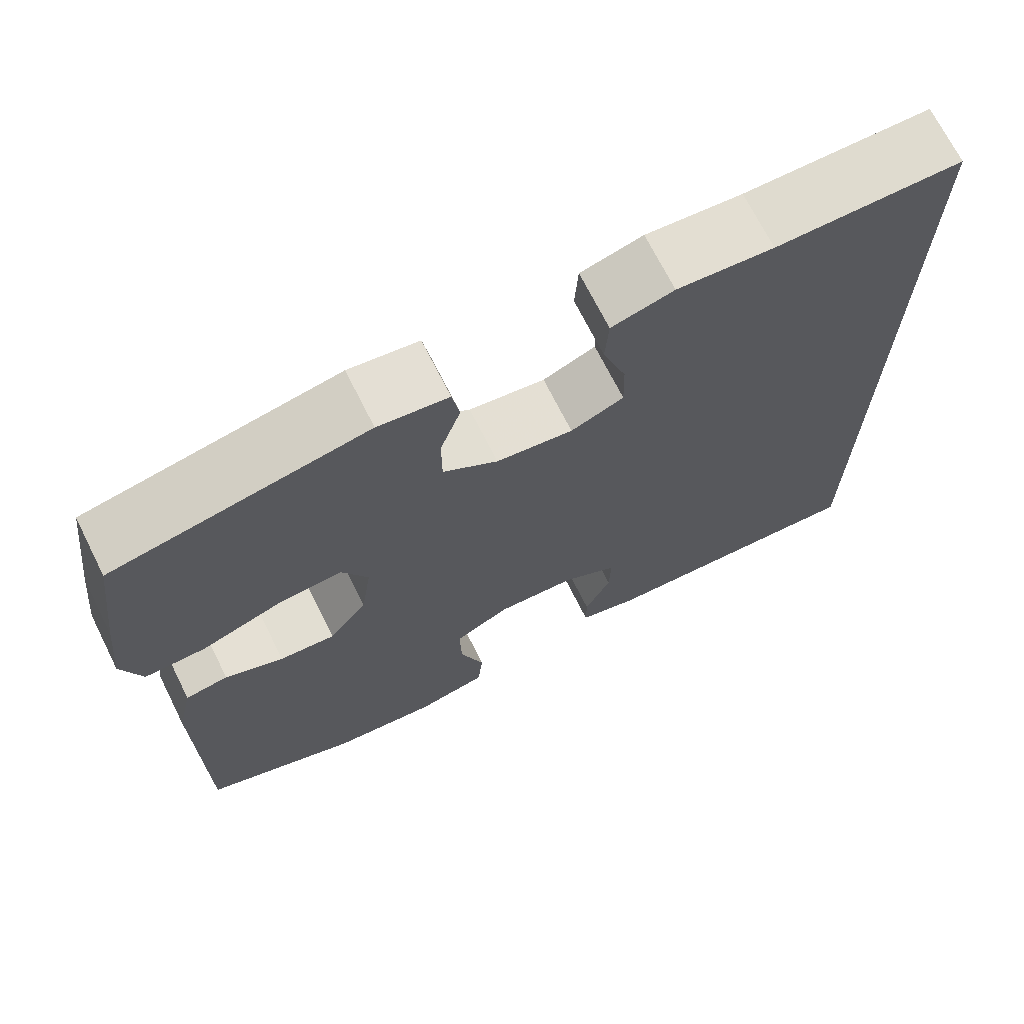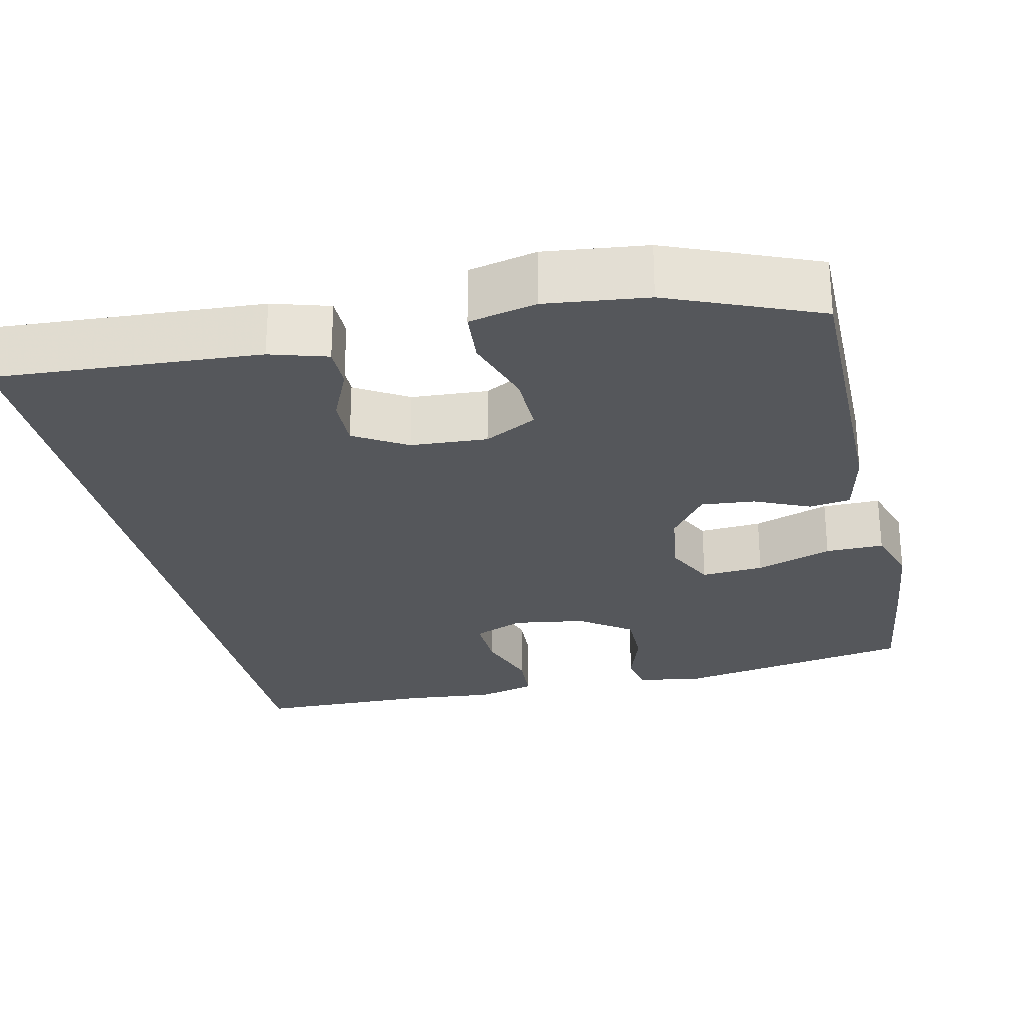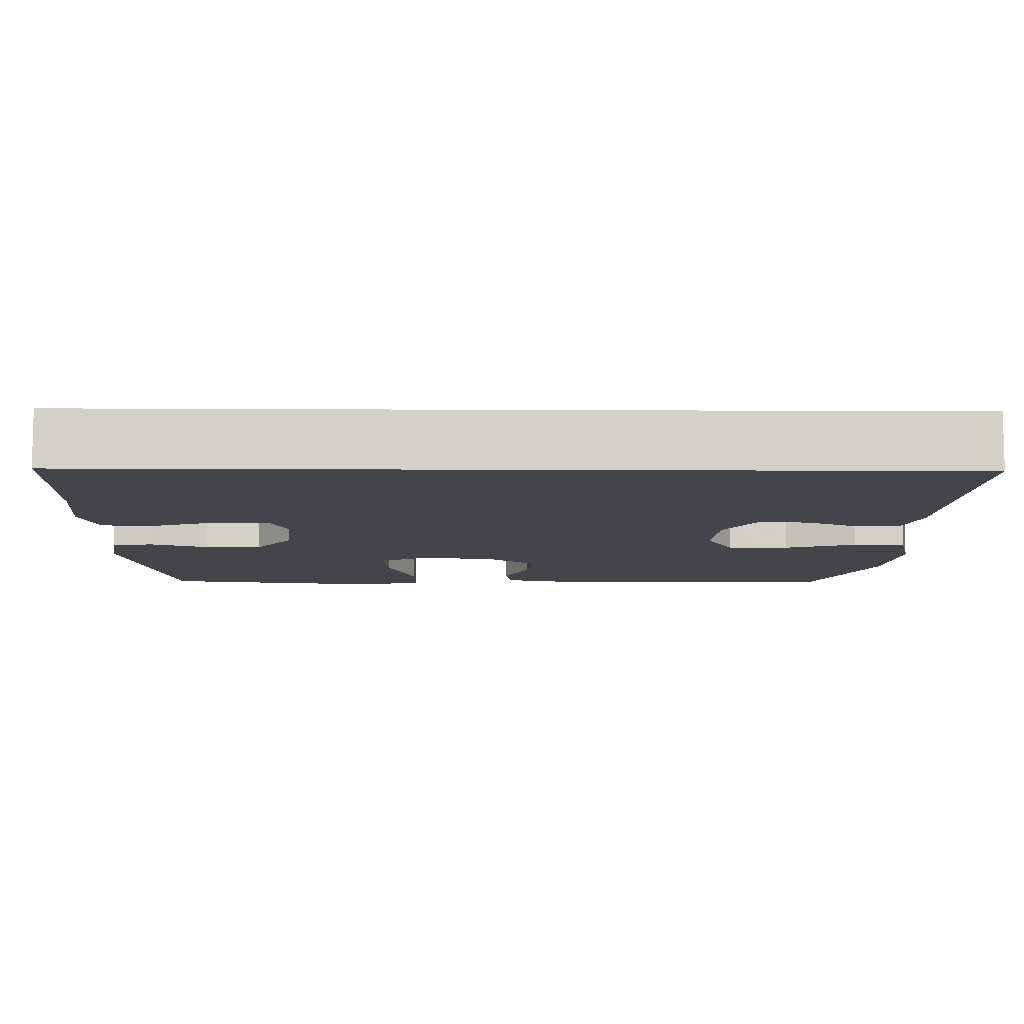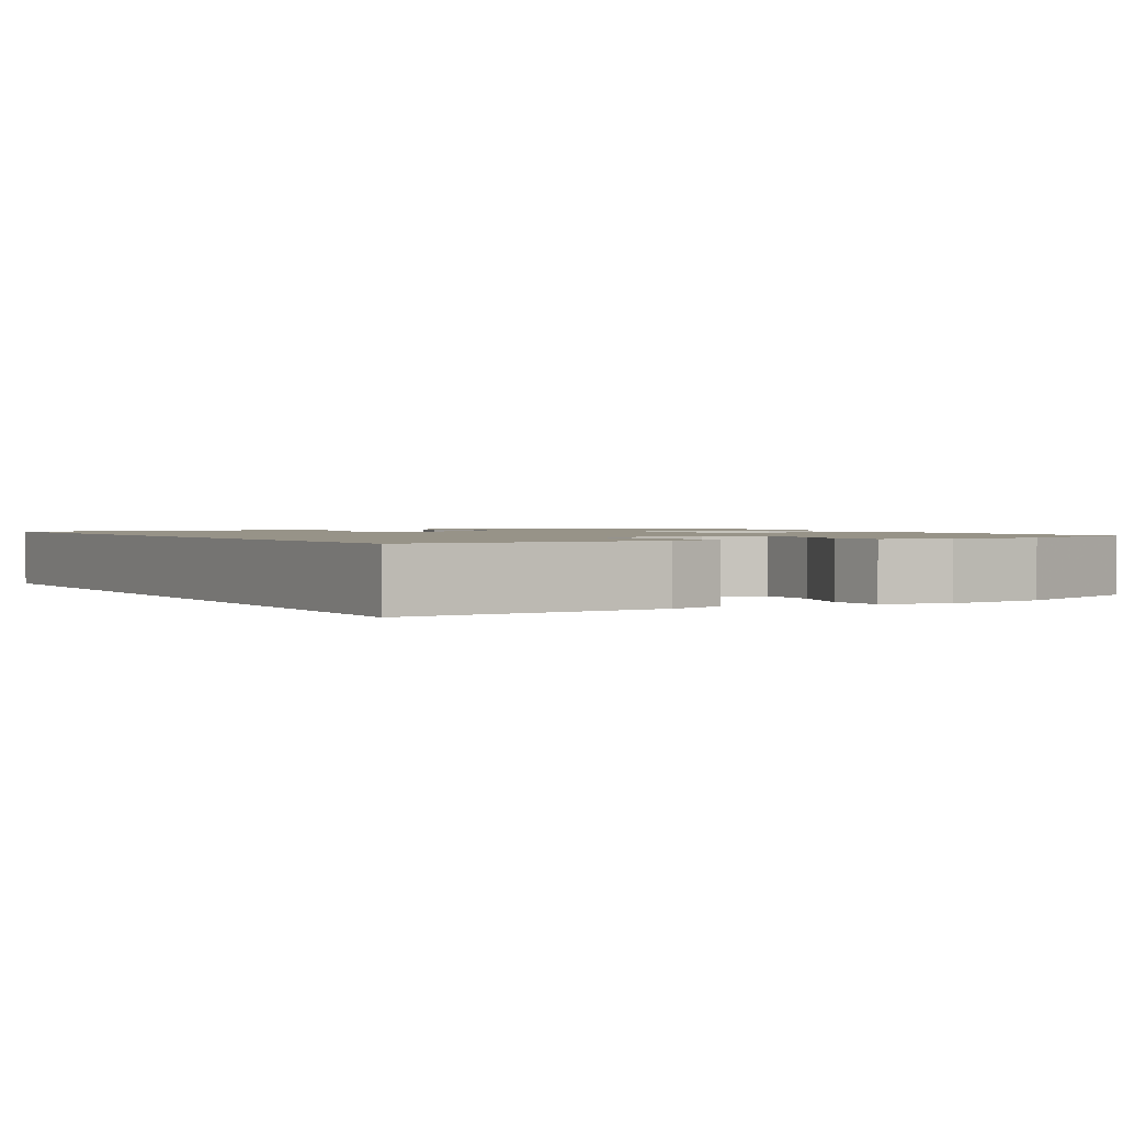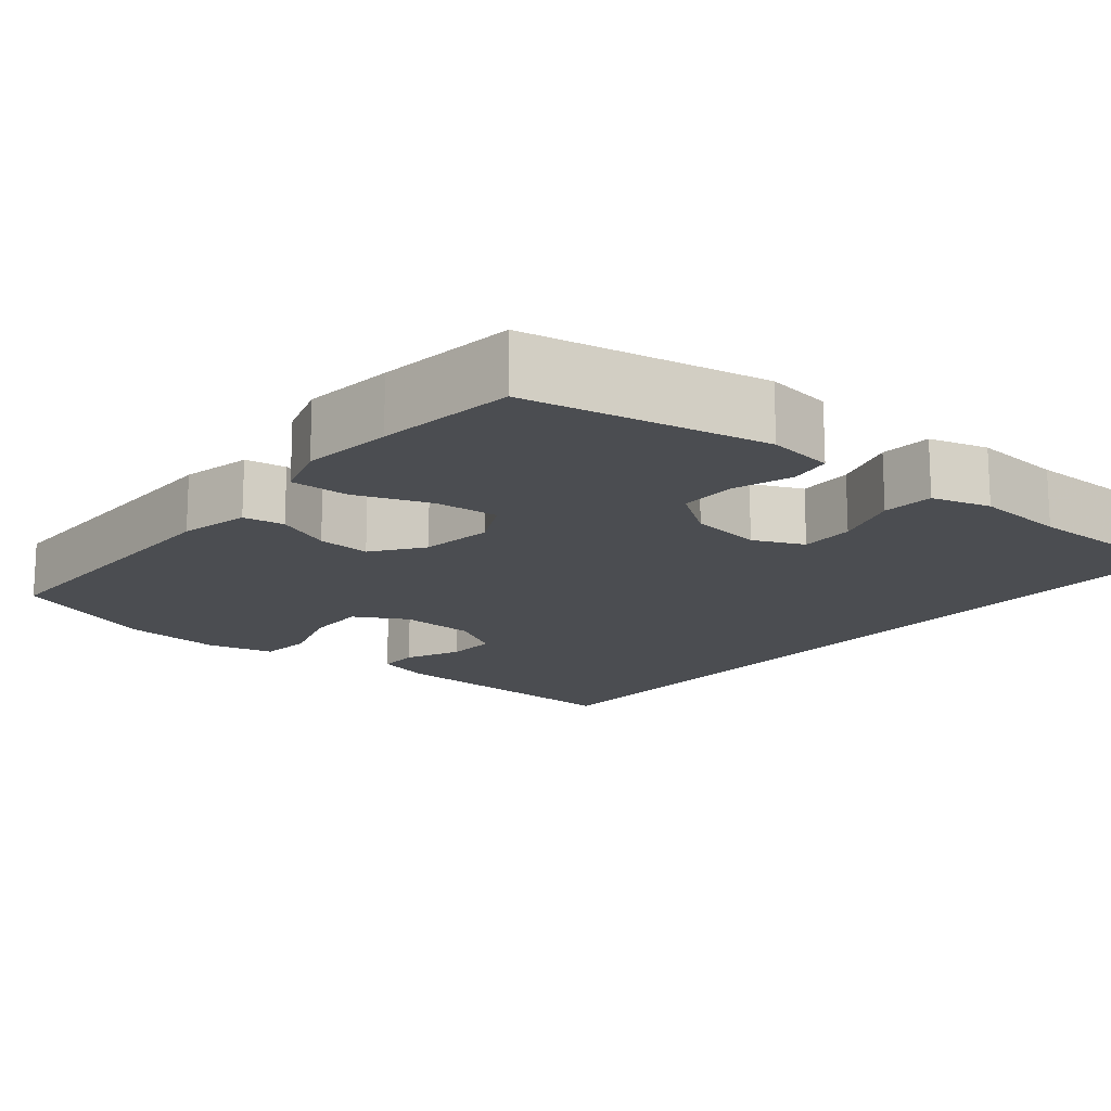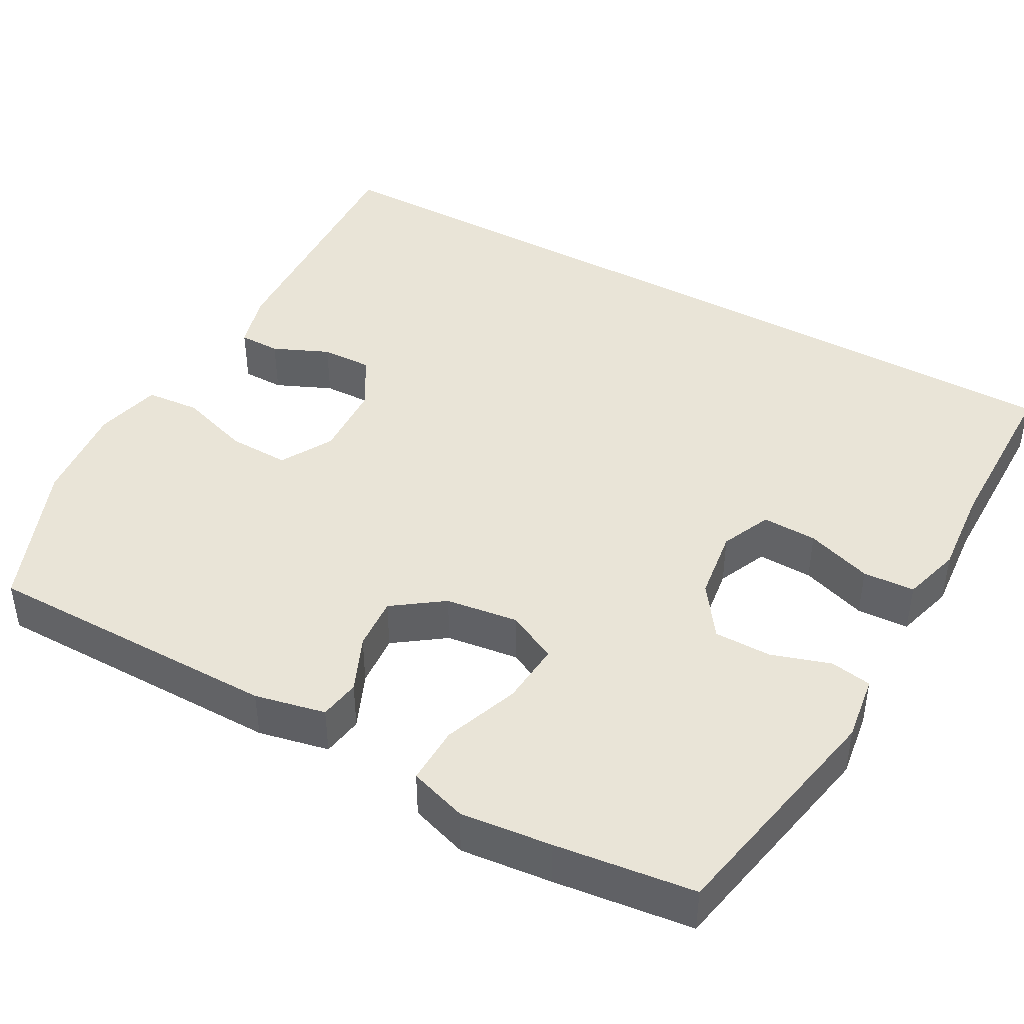
<metadata>
{"format":"obj","ext":"obj","renderer":"f3d","projection":"perspective","resolution":1024,"background":"white","views":[{"elev":70.9,"azim":-26.7,"up":"+Z"},{"elev":-26.5,"azim":-167.4,"up":"+Y"},{"elev":-9.2,"azim":89.1,"up":"+Y"},{"elev":1.4,"azim":150.1,"up":"+Y"},{"elev":-15.6,"azim":-39.2,"up":"+Y"},{"elev":43.1,"azim":-60.6,"up":"+Y"}]}
</metadata>
<code>
v -0.5 0.07 -0.5
v -0.5 0.07 -0.114
v -0.48 0.07 -0.023
v -0.427 0.07 -0.015
v -0.355 0.07 -0.047
v -0.286 0.07 -0.053
v -0.239 0.07 0.011
v -0.226 0.07 0.105
v -0.258 0.07 0.17
v -0.339 0.07 0.164
v -0.437 0.07 0.129
v -0.512 0.07 0.128
v -0.536 0.07 0.203
v -0.523 0.07 0.321
v -0.5 0.07 0.5
v -0.191 0.07 0.558
v -0.105 0.07 0.545
v -0.096 0.07 0.491
v -0.121 0.07 0.415
v -0.121 0.07 0.341
v -0.054 0.07 0.293
v 0.04 0.07 0.279
v 0.105 0.07 0.307
v 0.103 0.07 0.378
v 0.074 0.07 0.464
v 0.078 0.07 0.531
v 0.154 0.07 0.552
v 0.272 0.07 0.541
v 0.5 0.07 0.538
v 0.5 0.07 -0.576
v 0.159 0.07 -0.555
v 0.085 0.07 -0.533
v 0.085 0.07 -0.479
v 0.117 0.07 -0.407
v 0.119 0.07 -0.341
v 0.051 0.07 -0.3
v -0.048 0.07 -0.294
v -0.116 0.07 -0.331
v -0.114 0.07 -0.411
v -0.084 0.07 -0.504
v -0.09 0.07 -0.574
v -0.177 0.07 -0.594
v -0.308 0.07 -0.579
v -0.5 0 -0.5
v -0.5 0 -0.114
v -0.48 0 -0.023
v -0.427 0 -0.015
v -0.355 0 -0.047
v -0.286 0 -0.053
v -0.239 0 0.011
v -0.226 0 0.105
v -0.258 0 0.17
v -0.339 0 0.164
v -0.437 0 0.129
v -0.512 0 0.128
v -0.536 0 0.203
v -0.523 0 0.321
v -0.5 0 0.5
v -0.191 0 0.558
v -0.105 0 0.545
v -0.096 0 0.491
v -0.121 0 0.415
v -0.121 0 0.341
v -0.054 0 0.293
v 0.04 0 0.279
v 0.105 0 0.307
v 0.103 0 0.378
v 0.074 0 0.464
v 0.078 0 0.531
v 0.154 0 0.552
v 0.272 0 0.541
v 0.5 0 0.538
v 0.5 0 -0.576
v 0.159 0 -0.555
v 0.085 0 -0.533
v 0.085 0 -0.479
v 0.117 0 -0.407
v 0.119 0 -0.341
v 0.051 0 -0.3
v -0.048 0 -0.294
v -0.116 0 -0.331
v -0.114 0 -0.411
v -0.084 0 -0.504
v -0.09 0 -0.574
v -0.177 0 -0.594
v -0.308 0 -0.579
f 3 4 5
f 2 3 5
f 1 2 5
f 43 1 5
f 42 43 5
f 41 42 5
f 40 41 5
f 39 40 5
f 38 39 5 6
f 37 38 6 7
f 36 37 7 8
f 35 36 8 9
f 32 33 34
f 31 32 34
f 30 31 34
f 30 34 35
f 29 30 35
f 28 29 35
f 26 27 28
f 25 26 28
f 24 25 28
f 23 24 28
f 23 28 35
f 22 23 35
f 21 22 35 9
f 17 18 19
f 16 17 19
f 15 16 19
f 14 15 19
f 13 14 19
f 12 13 19
f 11 12 19
f 10 11 19
f 10 19 20
f 9 10 20 21
f 48 47 46
f 48 46 45
f 48 45 44
f 48 44 86
f 48 86 85
f 48 85 84
f 48 84 83
f 48 83 82
f 49 48 82 81
f 50 49 81 80
f 51 50 80 79
f 52 51 79 78
f 77 76 75
f 77 75 74
f 77 74 73
f 78 77 73
f 78 73 72
f 78 72 71
f 71 70 69
f 71 69 68
f 71 68 67
f 71 67 66
f 78 71 66
f 78 66 65
f 52 78 65 64
f 62 61 60
f 62 60 59
f 62 59 58
f 62 58 57
f 62 57 56
f 62 56 55
f 62 55 54
f 62 54 53
f 63 62 53
f 64 63 53 52
f 1 44 45 2
f 2 45 46 3
f 3 46 47 4
f 4 47 48 5
f 5 48 49 6
f 6 49 50 7
f 7 50 51 8
f 8 51 52 9
f 9 52 53 10
f 10 53 54 11
f 11 54 55 12
f 12 55 56 13
f 13 56 57 14
f 14 57 58 15
f 15 58 59 16
f 16 59 60 17
f 17 60 61 18
f 18 61 62 19
f 19 62 63 20
f 20 63 64 21
f 21 64 65 22
f 22 65 66 23
f 23 66 67 24
f 24 67 68 25
f 25 68 69 26
f 26 69 70 27
f 27 70 71 28
f 28 71 72 29
f 29 72 73 30
f 30 73 74 31
f 31 74 75 32
f 32 75 76 33
f 33 76 77 34
f 34 77 78 35
f 35 78 79 36
f 36 79 80 37
f 37 80 81 38
f 38 81 82 39
f 39 82 83 40
f 40 83 84 41
f 41 84 85 42
f 42 85 86 43
f 43 86 44 1

</code>
